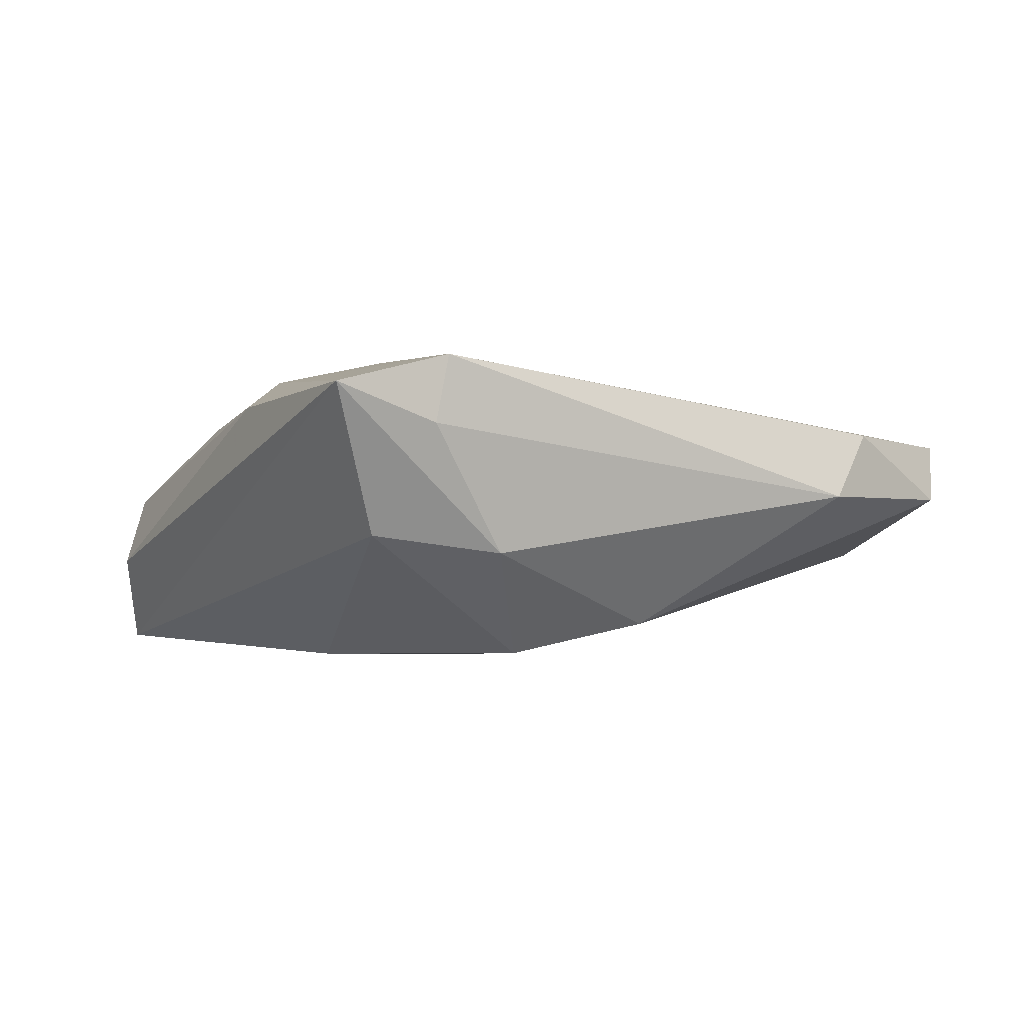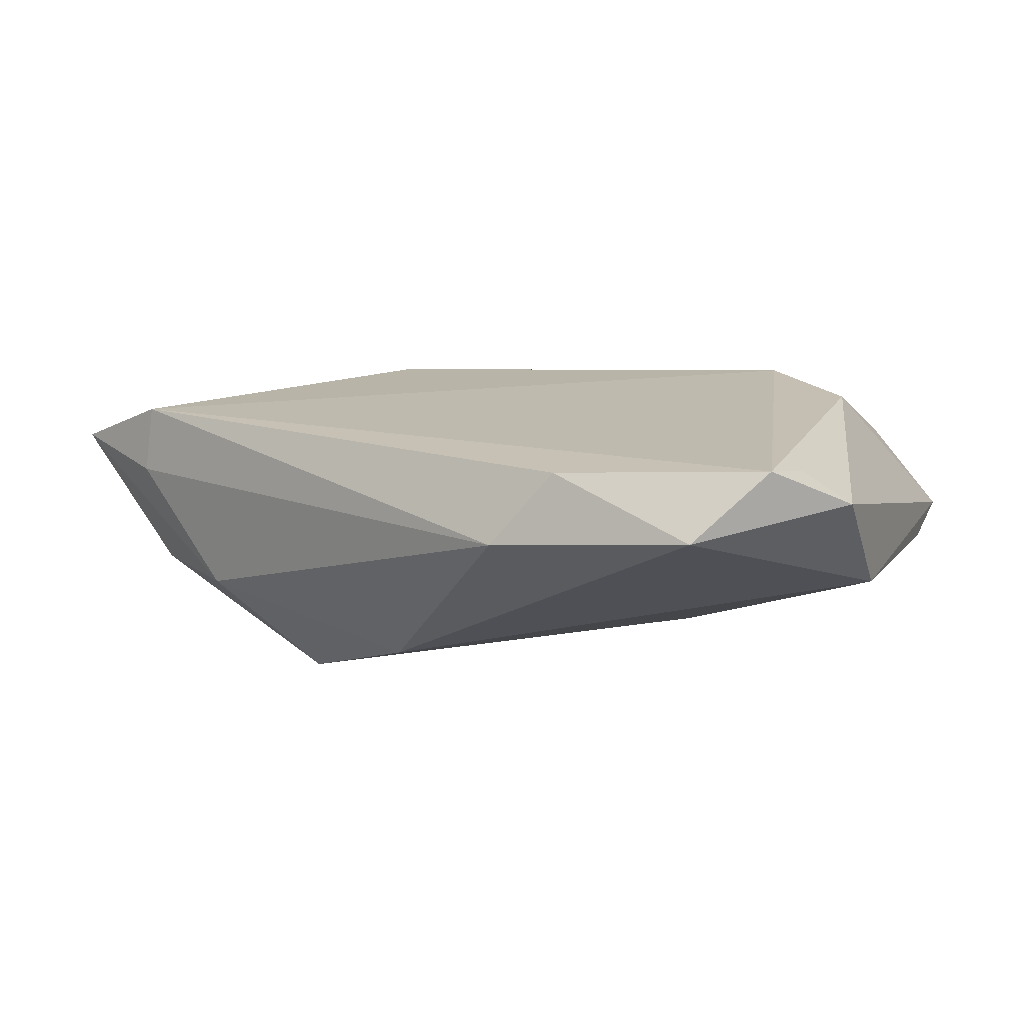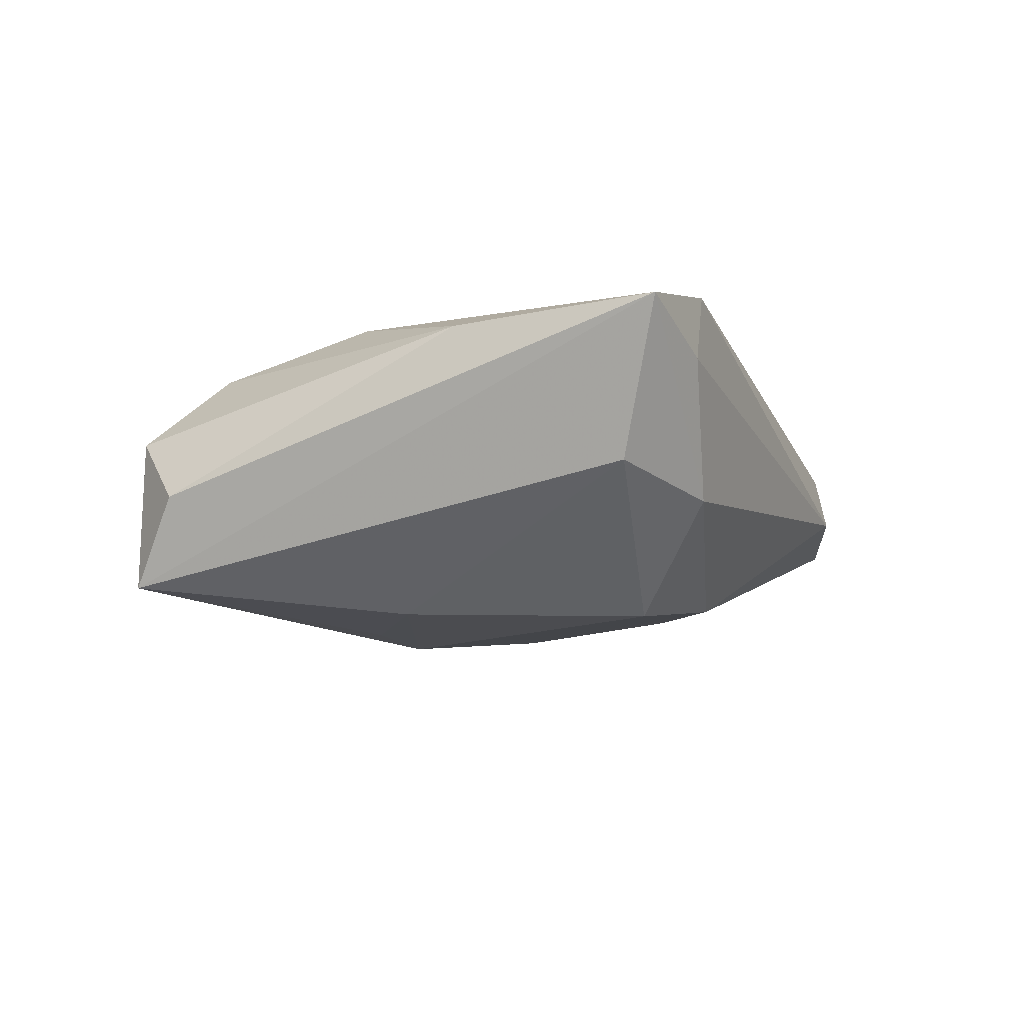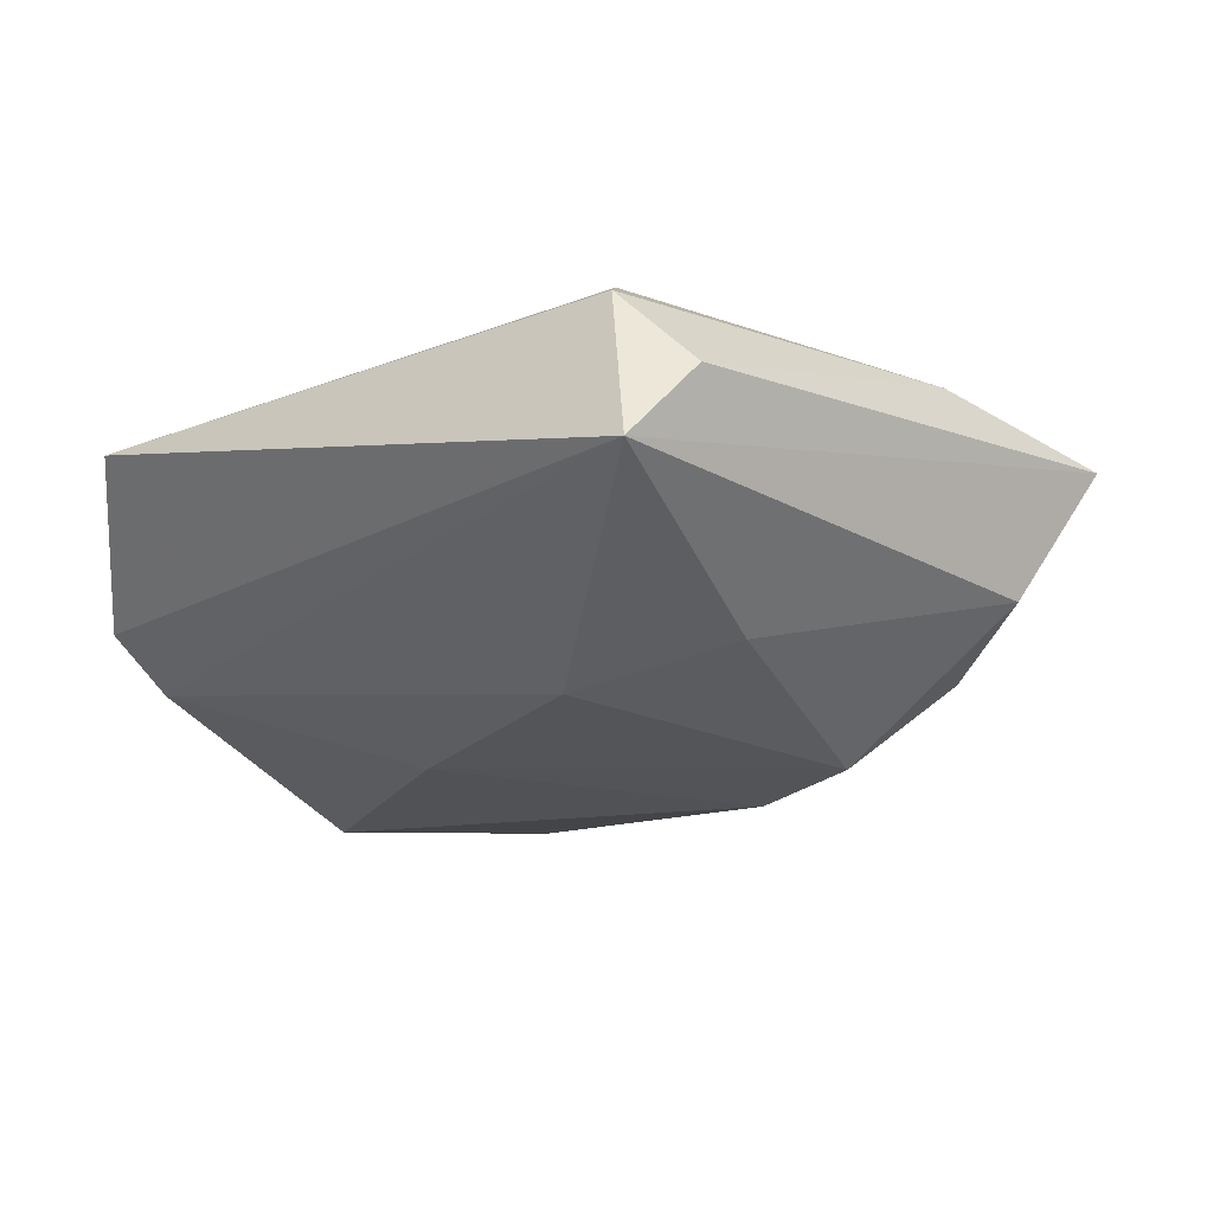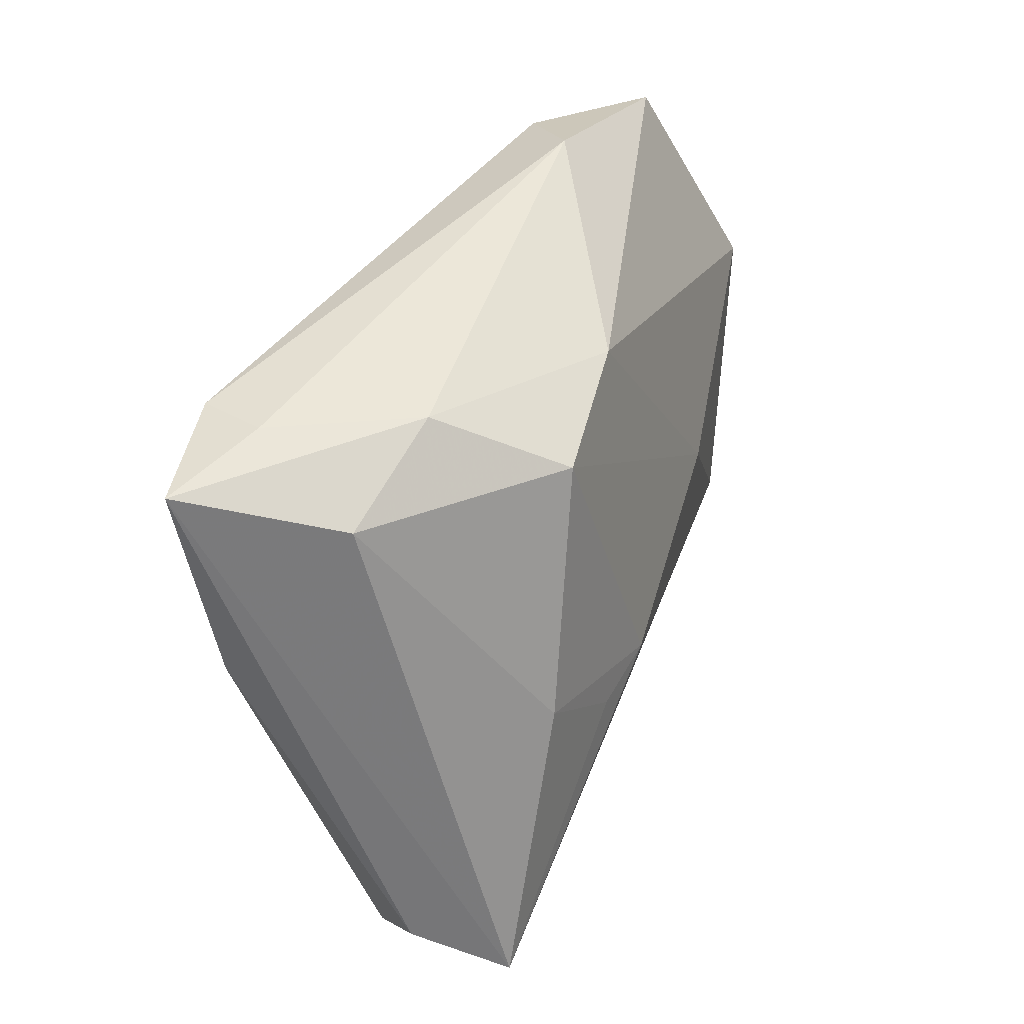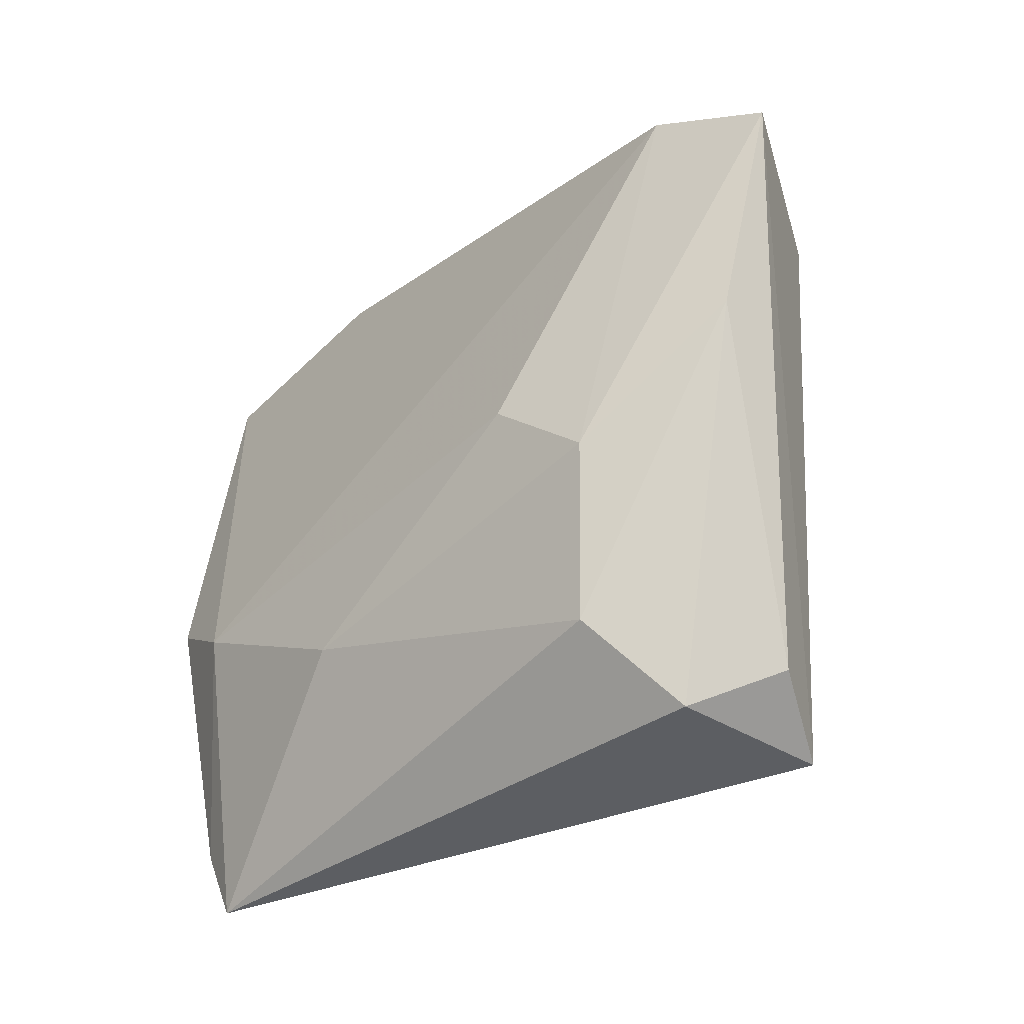
<metadata>
{"format":"obj","ext":"obj","renderer":"f3d","projection":"perspective","resolution":1024,"background":"white","views":[{"elev":-4.2,"azim":131.2,"up":"+Z"},{"elev":5.6,"azim":-159.1,"up":"+Z"},{"elev":-15.2,"azim":95.0,"up":"+Z"},{"elev":-34.5,"azim":32.7,"up":"+Z"},{"elev":25.2,"azim":119.8,"up":"+Y"},{"elev":-38.6,"azim":47.3,"up":"+Y"}]}
</metadata>
<code>
v 0.004695 -0.01088 -0.02178
v -0.01113 -0.02216 0.01798
v 0.01355 -0.01492 -0.02151
v 0.04823 0.01974 -0.007594
v 0.04516 0.02967 0.01408
v 0.02775 -0.009351 -0.02178
v -0.03925 -0.04392 0.009257
v -0.0124 0.04811 -0.0006295
v -0.05413 0.0361 0.004689
v -0.03335 -0.01007 0.01917
v 0.02385 0.02136 -0.02178
v 0.04661 0.02894 0.005671
v -0.04595 0.0431 0.008883
v -0.04487 -0.001818 0.01592
v -0.04818 0.03641 0.008481
v 0.02163 -0.005394 0.01896
v 0.03975 -0.03852 -0.008495
v -0.03749 0.04788 0.0004098
v 0.02676 -0.0343 0.01109
v 0.03218 -0.01471 0.01591
v -0.05397 0.02269 -0.0062
v -0.04288 -0.03484 0.01002
v 0.03364 -0.04368 -0.01896
v -0.05334 -0.01484 -0.004309
v 0.00783 0.02959 -0.01787
v 0.03237 -0.04392 0.0006885
v -0.02028 0.04726 0.008322
v -0.05389 -0.02456 -0.0002918
v 0.03547 0.02936 -0.009578
v 0.05024 -0.000918 0.009545
v 0.05849 0.02405 0.009964
v -0.02487 0.003079 -0.01519
f 9 18 21
f 17 23 31
f 26 23 17
f 7 23 26
f 13 18 9
f 13 27 18
f 31 20 30
f 30 17 31
f 26 17 30
f 18 27 8
f 32 11 1
f 1 11 6
f 10 7 2
f 10 13 14
f 21 32 24
f 24 32 1
f 1 23 24
f 5 13 10
f 5 20 31
f 27 13 5
f 5 8 27
f 25 32 21
f 11 32 25
f 25 21 18
f 18 8 25
f 25 29 11
f 8 29 25
f 31 29 12
f 12 5 31
f 12 29 8
f 8 5 12
f 11 29 4
f 4 6 11
f 4 29 31
f 23 6 4
f 31 23 4
f 3 23 1
f 1 6 3
f 3 6 23
f 20 2 19
f 26 30 19
f 19 30 20
f 19 7 26
f 19 2 7
f 22 7 10
f 10 14 22
f 15 13 9
f 9 14 15
f 15 14 13
f 16 5 10
f 20 5 16
f 10 2 16
f 16 2 20
f 28 22 14
f 28 14 9
f 7 22 28
f 9 21 28
f 21 24 28
f 23 7 28
f 28 24 23

</code>
